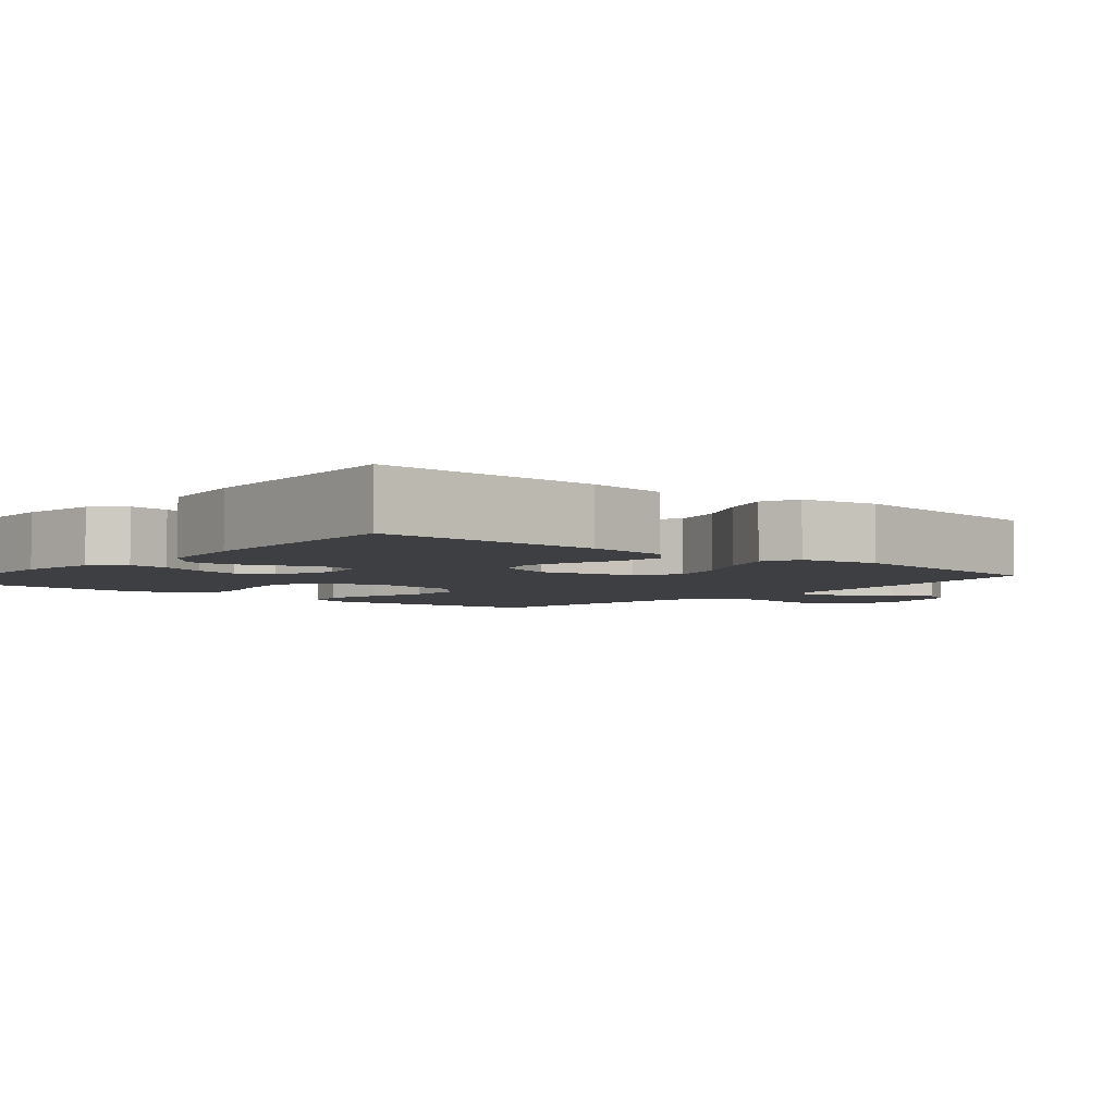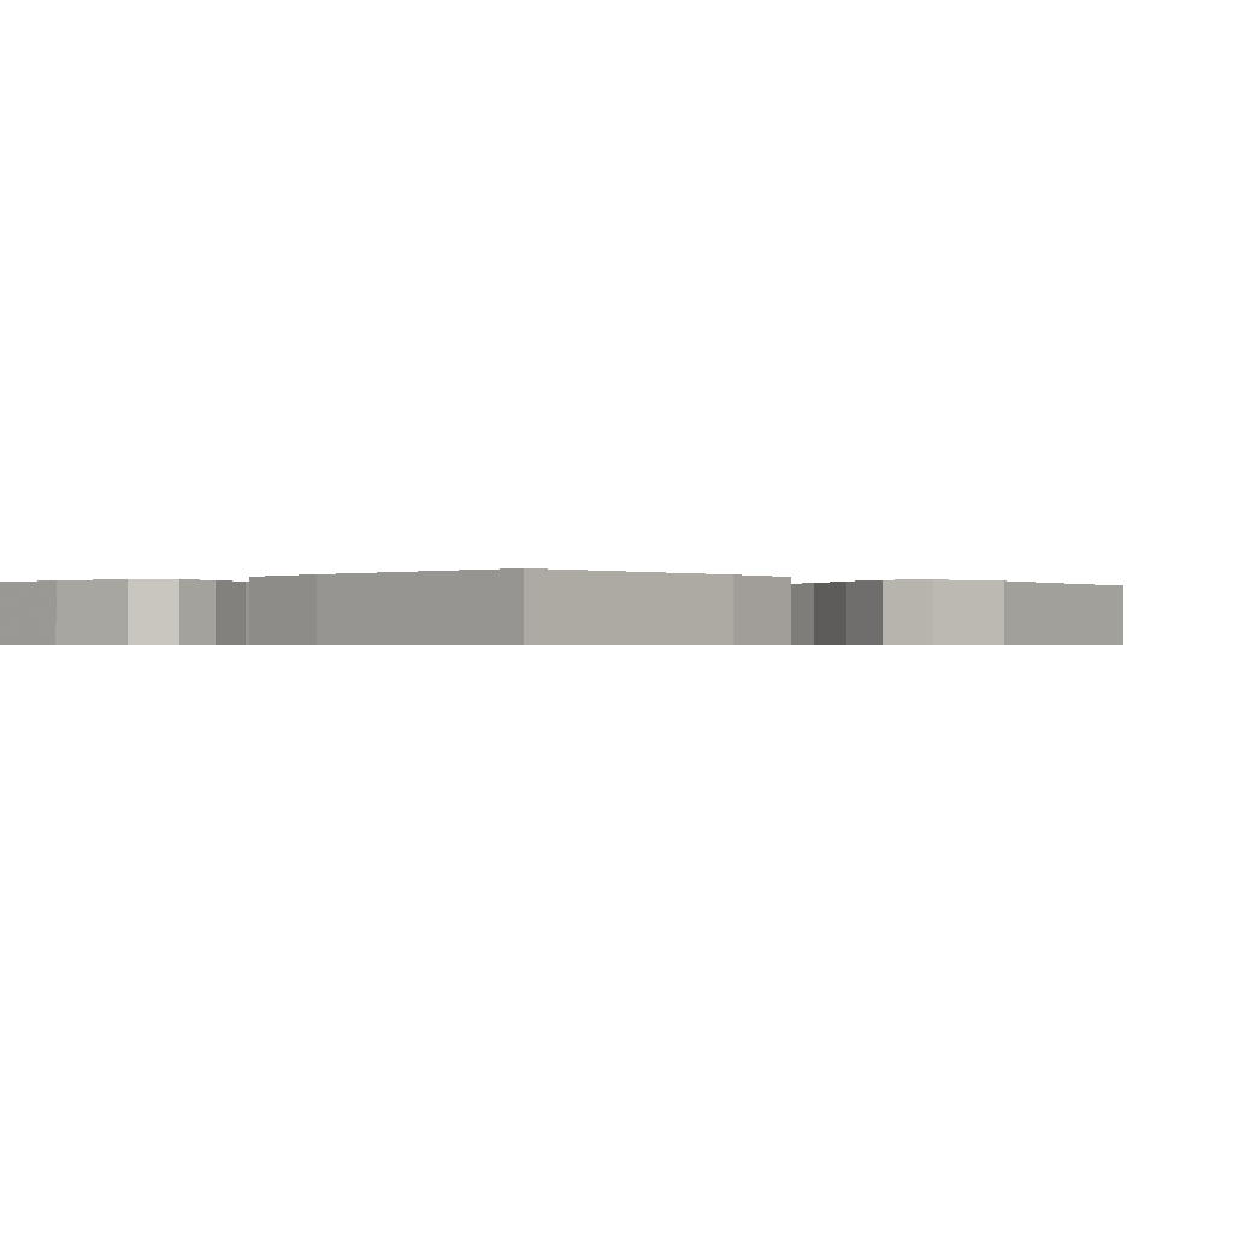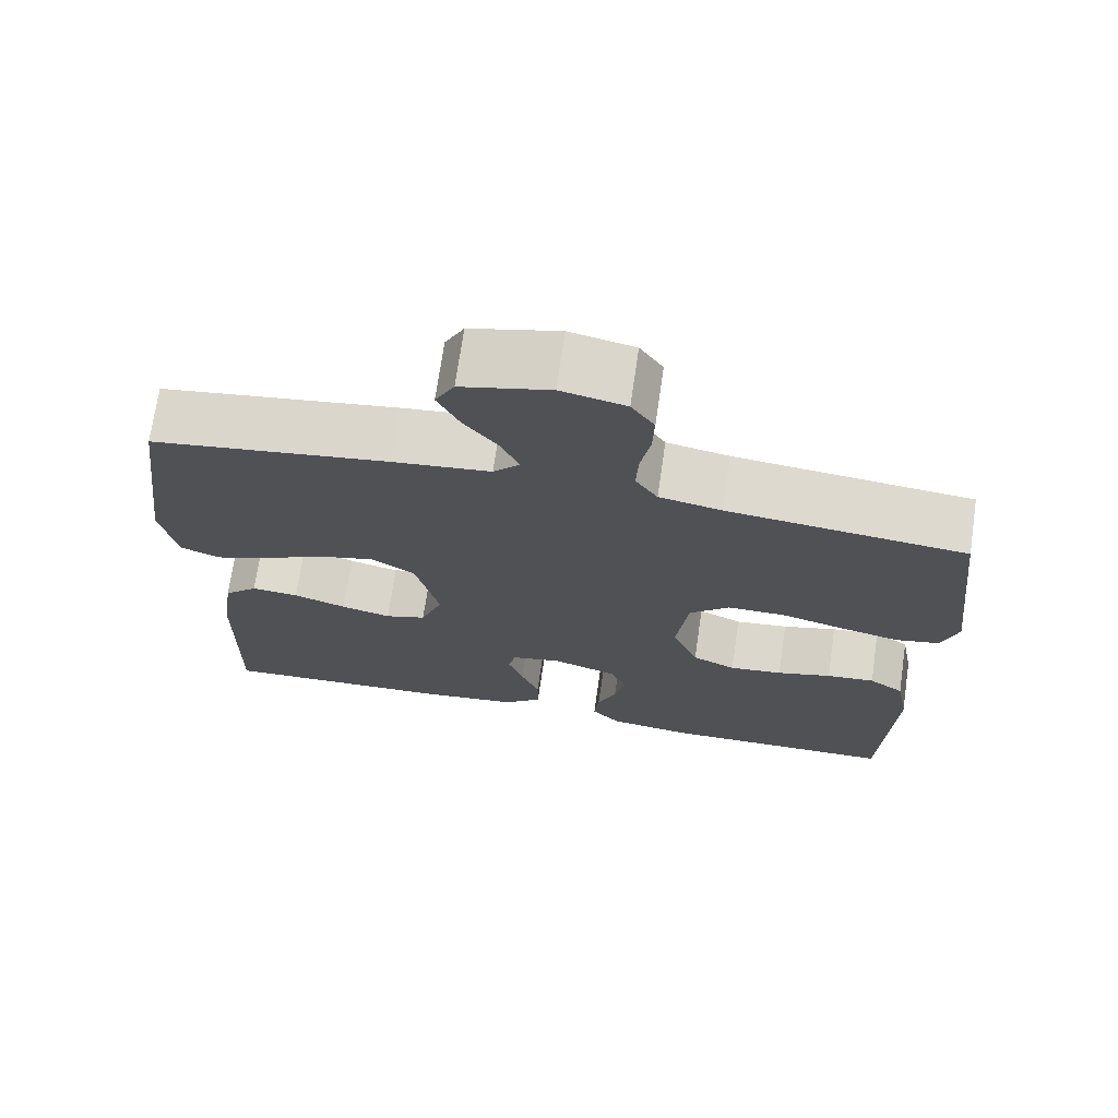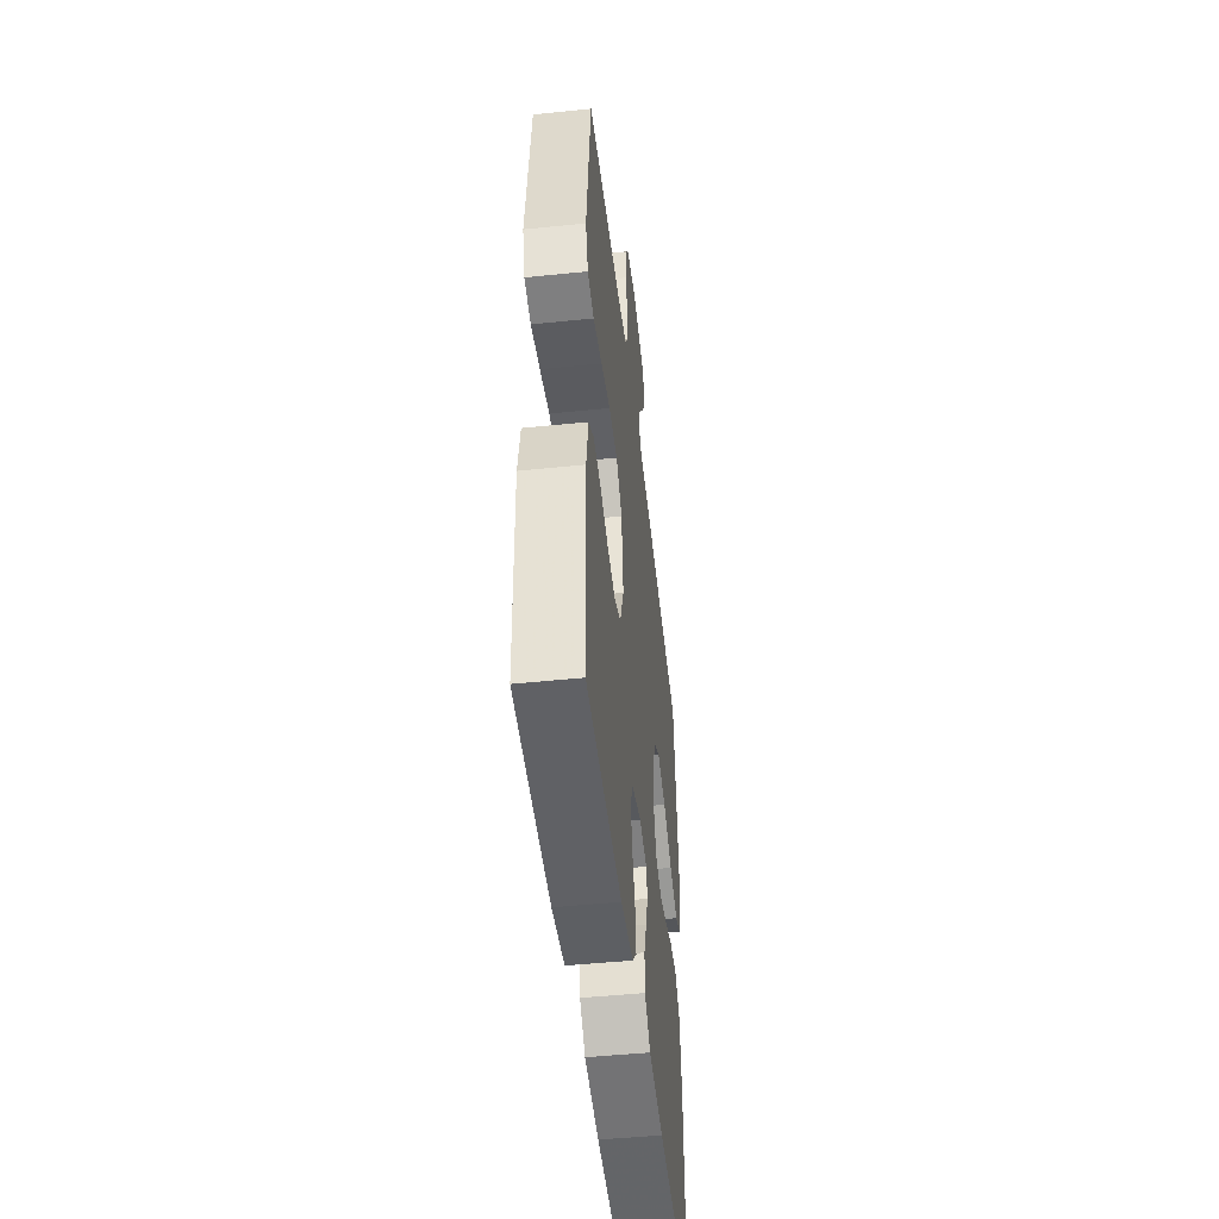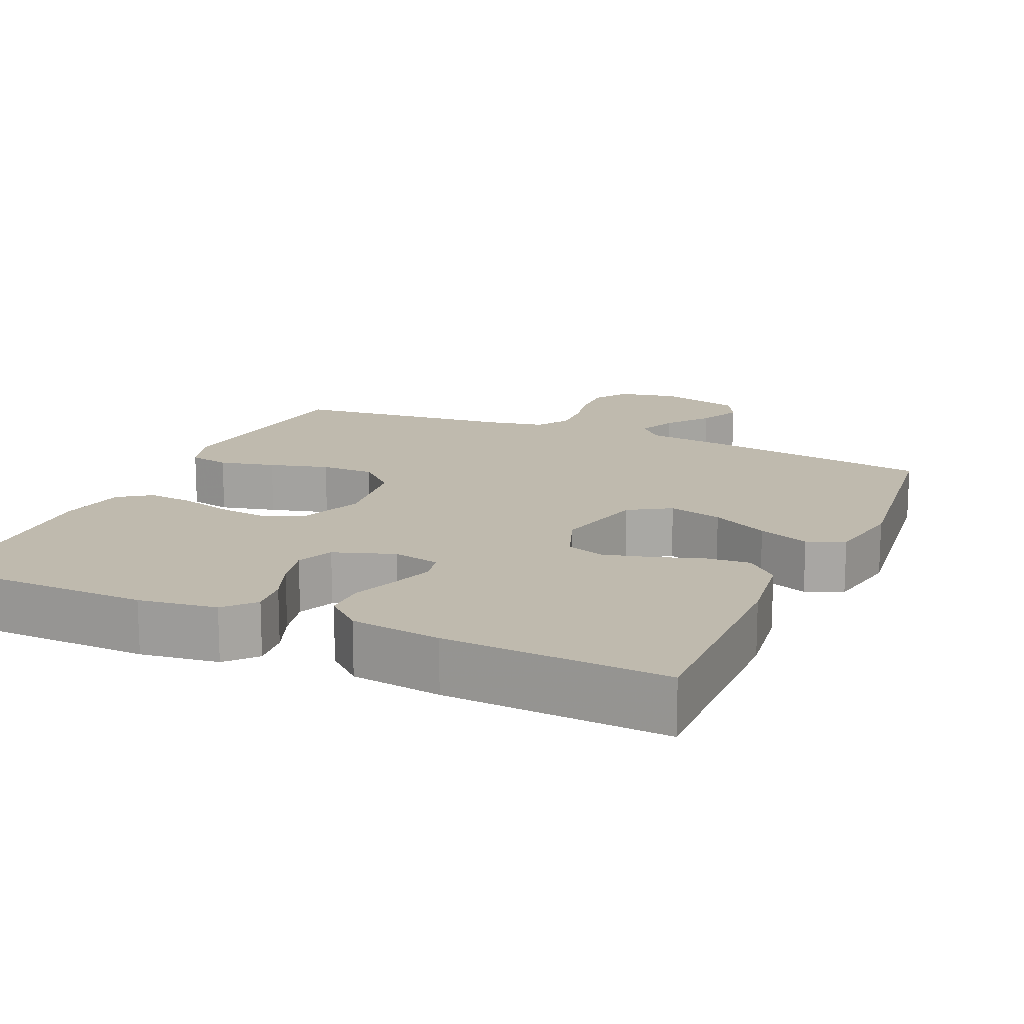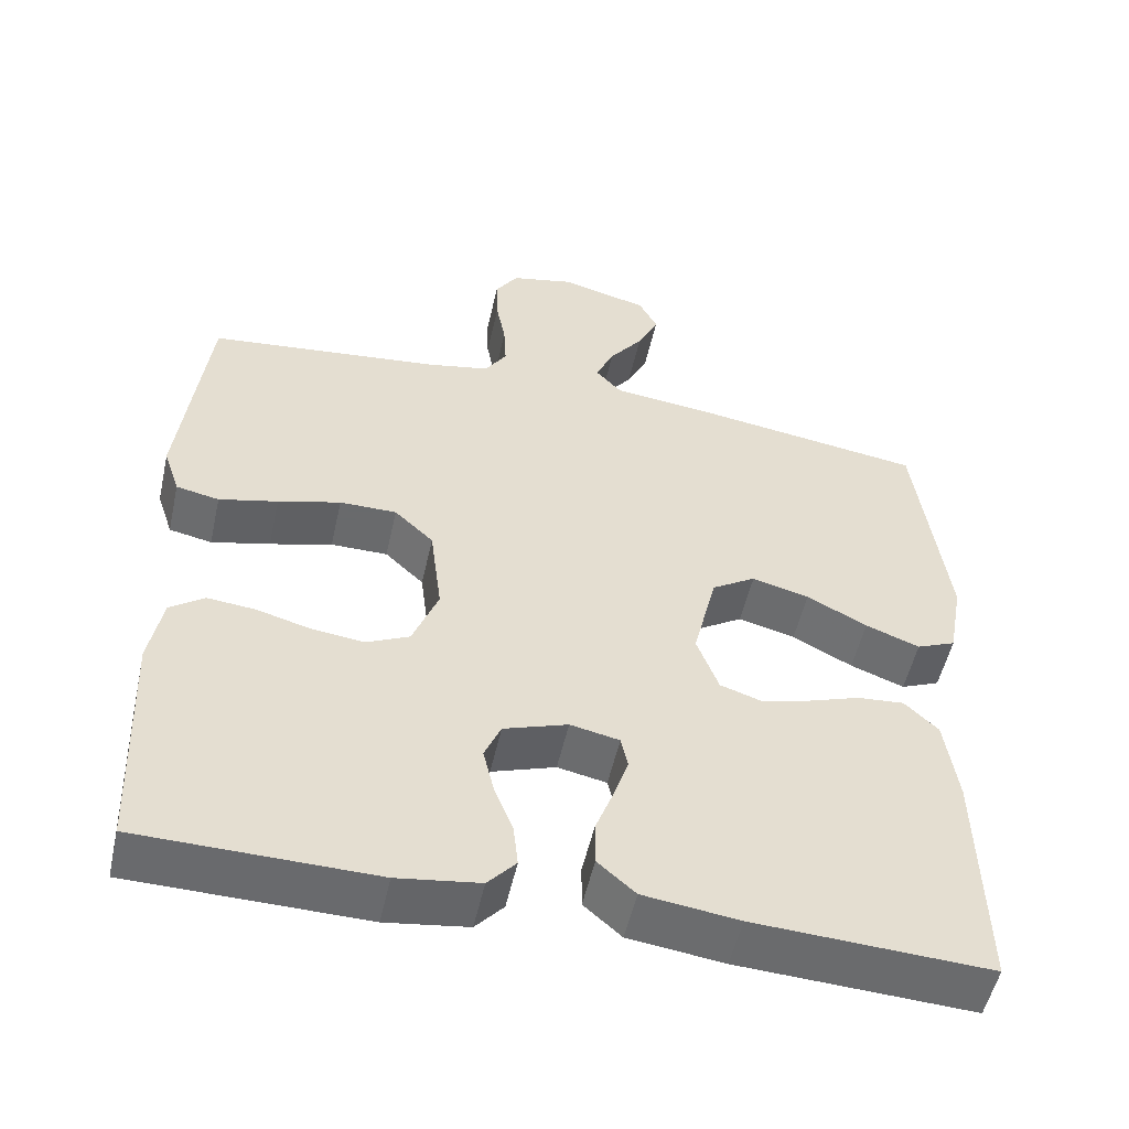
<metadata>
{"format":"obj","ext":"obj","renderer":"f3d","projection":"perspective","resolution":1024,"background":"white","views":[{"elev":-4.2,"azim":-130.3,"up":"+Y"},{"elev":-0.6,"azim":-137.4,"up":"+Y"},{"elev":71.3,"azim":8.3,"up":"+Z"},{"elev":-48.6,"azim":96.5,"up":"+Z"},{"elev":15.5,"azim":-155.9,"up":"+Y"},{"elev":-52.9,"azim":167.5,"up":"+Z"}]}
</metadata>
<code>
v 0.5 0.07 -0.5
v 0.2 0.07 -0.505
v 0.095 0.07 -0.49
v 0.059 0.07 -0.45
v 0.065 0.07 -0.396
v 0.089 0.07 -0.335
v 0.103 0.07 -0.276
v 0.082 0.07 -0.227
v 0 0.07 -0.199
v -0.063 0.07 -0.212
v -0.072 0.07 -0.253
v -0.053 0.07 -0.309
v -0.03 0.07 -0.37
v -0.03 0.07 -0.427
v -0.078 0.07 -0.469
v -0.2 0.07 -0.485
v -0.5 0.07 -0.5
v -0.494 0.07 -0.2
v -0.478 0.07 -0.089
v -0.435 0.07 -0.048
v -0.375 0.07 -0.053
v -0.308 0.07 -0.076
v -0.245 0.07 -0.092
v -0.193 0.07 -0.075
v -0.165 0.07 0
v -0.195 0.07 0.125
v -0.251 0.07 0.16
v -0.324 0.07 0.141
v -0.401 0.07 0.101
v -0.47 0.07 0.075
v -0.52 0.07 0.096
v -0.539 0.07 0.2
v -0.5 0.07 0.5
v -0.2 0.07 0.544
v -0.076 0.07 0.558
v -0.043 0.07 0.594
v -0.066 0.07 0.646
v -0.109 0.07 0.703
v -0.136 0.07 0.76
v -0.112 0.07 0.806
v 0 0.07 0.835
v 0.081 0.07 0.817
v 0.11 0.07 0.773
v 0.108 0.07 0.714
v 0.096 0.07 0.65
v 0.093 0.07 0.592
v 0.121 0.07 0.549
v 0.2 0.07 0.533
v 0.5 0.07 0.5
v 0.535 0.07 0.2
v 0.514 0.07 0.137
v 0.459 0.07 0.126
v 0.384 0.07 0.144
v 0.304 0.07 0.166
v 0.231 0.07 0.166
v 0.181 0.07 0.119
v 0.166 0.07 0
v 0.199 0.07 -0.084
v 0.254 0.07 -0.11
v 0.321 0.07 -0.102
v 0.39 0.07 -0.083
v 0.451 0.07 -0.077
v 0.495 0.07 -0.108
v 0.512 0.07 -0.2
v 0.5 0 -0.5
v 0.2 0 -0.505
v 0.095 0 -0.49
v 0.059 0 -0.45
v 0.065 0 -0.396
v 0.089 0 -0.335
v 0.103 0 -0.276
v 0.082 0 -0.227
v 0 0 -0.199
v -0.063 0 -0.212
v -0.072 0 -0.253
v -0.053 0 -0.309
v -0.03 0 -0.37
v -0.03 0 -0.427
v -0.078 0 -0.469
v -0.2 0 -0.485
v -0.5 0 -0.5
v -0.494 0 -0.2
v -0.478 0 -0.089
v -0.435 0 -0.048
v -0.375 0 -0.053
v -0.308 0 -0.076
v -0.245 0 -0.092
v -0.193 0 -0.075
v -0.165 0 0
v -0.195 0 0.125
v -0.251 0 0.16
v -0.324 0 0.141
v -0.401 0 0.101
v -0.47 0 0.075
v -0.52 0 0.096
v -0.539 0 0.2
v -0.5 0 0.5
v -0.2 0 0.544
v -0.076 0 0.558
v -0.043 0 0.594
v -0.066 0 0.646
v -0.109 0 0.703
v -0.136 0 0.76
v -0.112 0 0.806
v 0 0 0.835
v 0.081 0 0.817
v 0.11 0 0.773
v 0.108 0 0.714
v 0.096 0 0.65
v 0.093 0 0.592
v 0.121 0 0.549
v 0.2 0 0.533
v 0.5 0 0.5
v 0.535 0 0.2
v 0.514 0 0.137
v 0.459 0 0.126
v 0.384 0 0.144
v 0.304 0 0.166
v 0.231 0 0.166
v 0.181 0 0.119
v 0.166 0 0
v 0.199 0 -0.084
v 0.254 0 -0.11
v 0.321 0 -0.102
v 0.39 0 -0.083
v 0.451 0 -0.077
v 0.495 0 -0.108
v 0.512 0 -0.2
f 4 5 6
f 3 4 6
f 2 3 6
f 1 2 6
f 64 1 6
f 63 64 6
f 62 63 6
f 61 62 6
f 60 61 6
f 59 60 6 7
f 58 59 7 8
f 57 58 8 9
f 56 57 9 10
f 52 53 54
f 51 52 54
f 50 51 54
f 49 50 54
f 48 49 54
f 47 48 54 55
f 46 47 55 56
f 43 44 45
f 42 43 45
f 41 42 45
f 40 41 45
f 39 40 45
f 38 39 45
f 37 38 45
f 36 37 45 46
f 46 56 10
f 36 46 10
f 35 36 10
f 33 34 35
f 32 33 35
f 31 32 35
f 30 31 35
f 29 30 35
f 28 29 35
f 20 21 22
f 19 20 22
f 18 19 22
f 17 18 22
f 16 17 22
f 15 16 22
f 14 15 22
f 13 14 22
f 12 13 22
f 11 12 22 23
f 10 11 23 24
f 27 28 35
f 26 27 35
f 25 26 35 10
f 10 24 25
f 70 69 68
f 70 68 67
f 70 67 66
f 70 66 65
f 70 65 128
f 70 128 127
f 70 127 126
f 70 126 125
f 70 125 124
f 71 70 124 123
f 72 71 123 122
f 73 72 122 121
f 74 73 121 120
f 118 117 116
f 118 116 115
f 118 115 114
f 118 114 113
f 118 113 112
f 119 118 112 111
f 120 119 111 110
f 109 108 107
f 109 107 106
f 109 106 105
f 109 105 104
f 109 104 103
f 109 103 102
f 109 102 101
f 110 109 101 100
f 74 120 110
f 74 110 100
f 74 100 99
f 99 98 97
f 99 97 96
f 99 96 95
f 99 95 94
f 99 94 93
f 99 93 92
f 86 85 84
f 86 84 83
f 86 83 82
f 86 82 81
f 86 81 80
f 86 80 79
f 86 79 78
f 86 78 77
f 86 77 76
f 87 86 76 75
f 88 87 75 74
f 99 92 91
f 99 91 90
f 74 99 90 89
f 89 88 74
f 1 65 66 2
f 2 66 67 3
f 3 67 68 4
f 4 68 69 5
f 5 69 70 6
f 6 70 71 7
f 7 71 72 8
f 8 72 73 9
f 9 73 74 10
f 10 74 75 11
f 11 75 76 12
f 12 76 77 13
f 13 77 78 14
f 14 78 79 15
f 15 79 80 16
f 16 80 81 17
f 17 81 82 18
f 18 82 83 19
f 19 83 84 20
f 20 84 85 21
f 21 85 86 22
f 22 86 87 23
f 23 87 88 24
f 24 88 89 25
f 25 89 90 26
f 26 90 91 27
f 27 91 92 28
f 28 92 93 29
f 29 93 94 30
f 30 94 95 31
f 31 95 96 32
f 32 96 97 33
f 33 97 98 34
f 34 98 99 35
f 35 99 100 36
f 36 100 101 37
f 37 101 102 38
f 38 102 103 39
f 39 103 104 40
f 40 104 105 41
f 41 105 106 42
f 42 106 107 43
f 43 107 108 44
f 44 108 109 45
f 45 109 110 46
f 46 110 111 47
f 47 111 112 48
f 48 112 113 49
f 49 113 114 50
f 50 114 115 51
f 51 115 116 52
f 52 116 117 53
f 53 117 118 54
f 54 118 119 55
f 55 119 120 56
f 56 120 121 57
f 57 121 122 58
f 58 122 123 59
f 59 123 124 60
f 60 124 125 61
f 61 125 126 62
f 62 126 127 63
f 63 127 128 64
f 64 128 65 1

</code>
